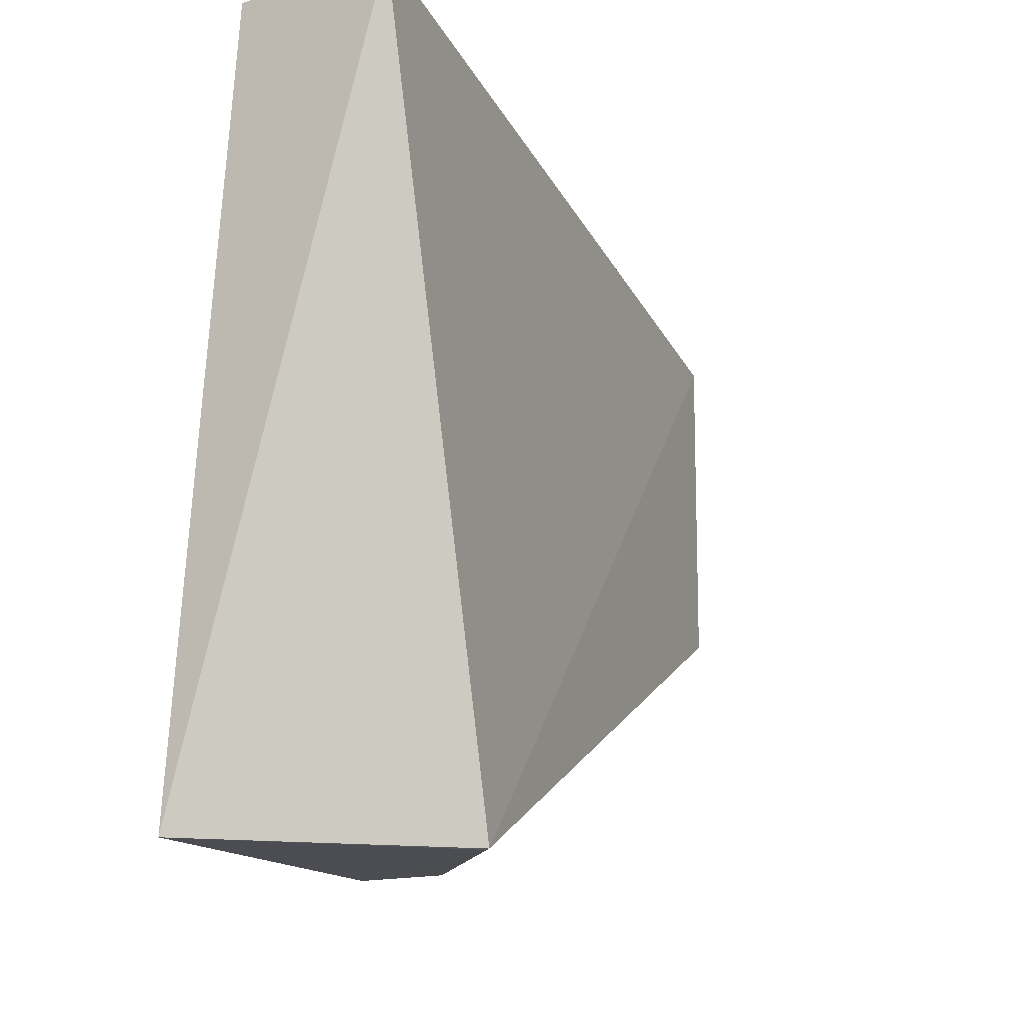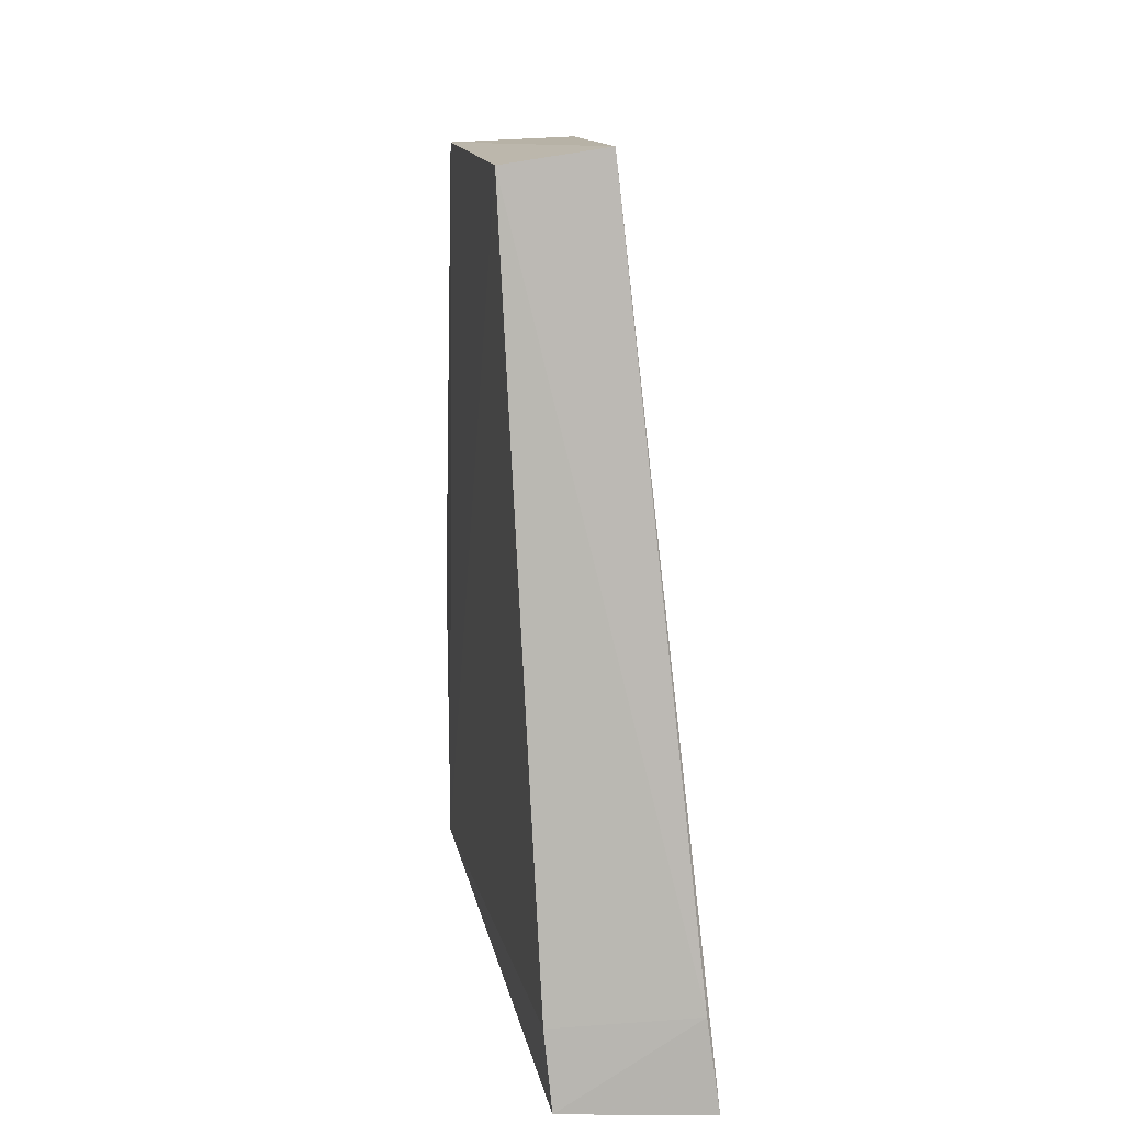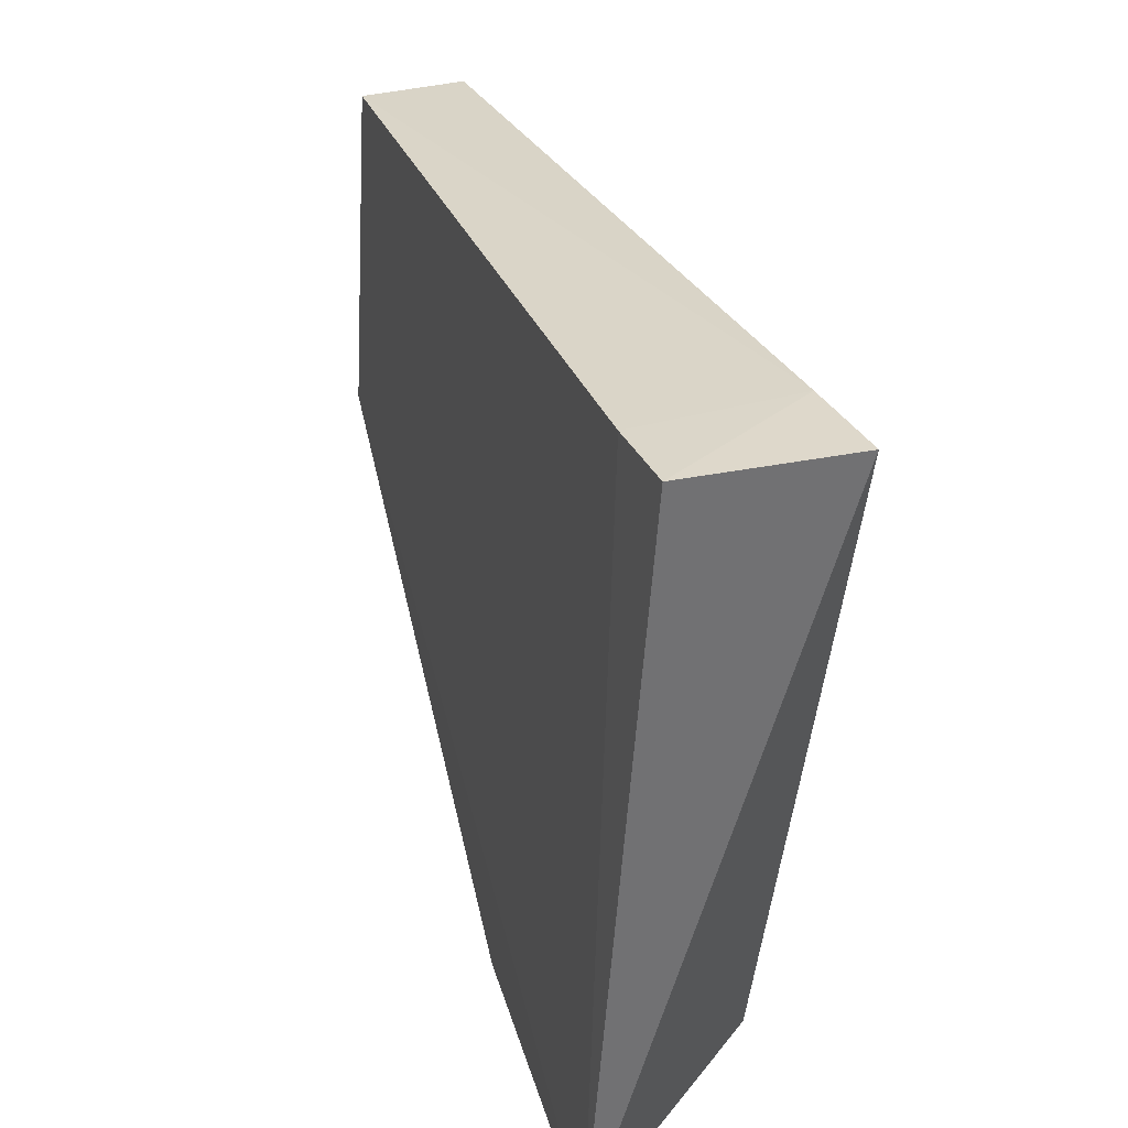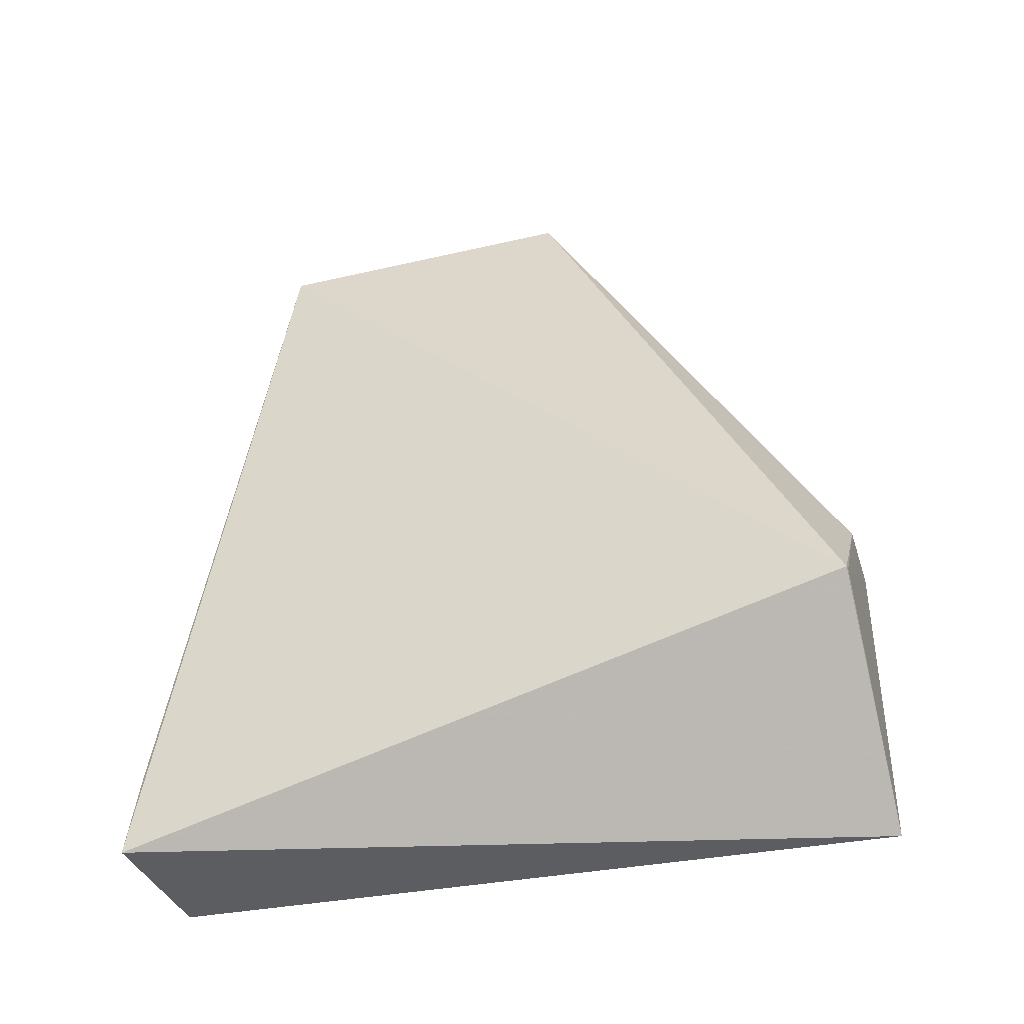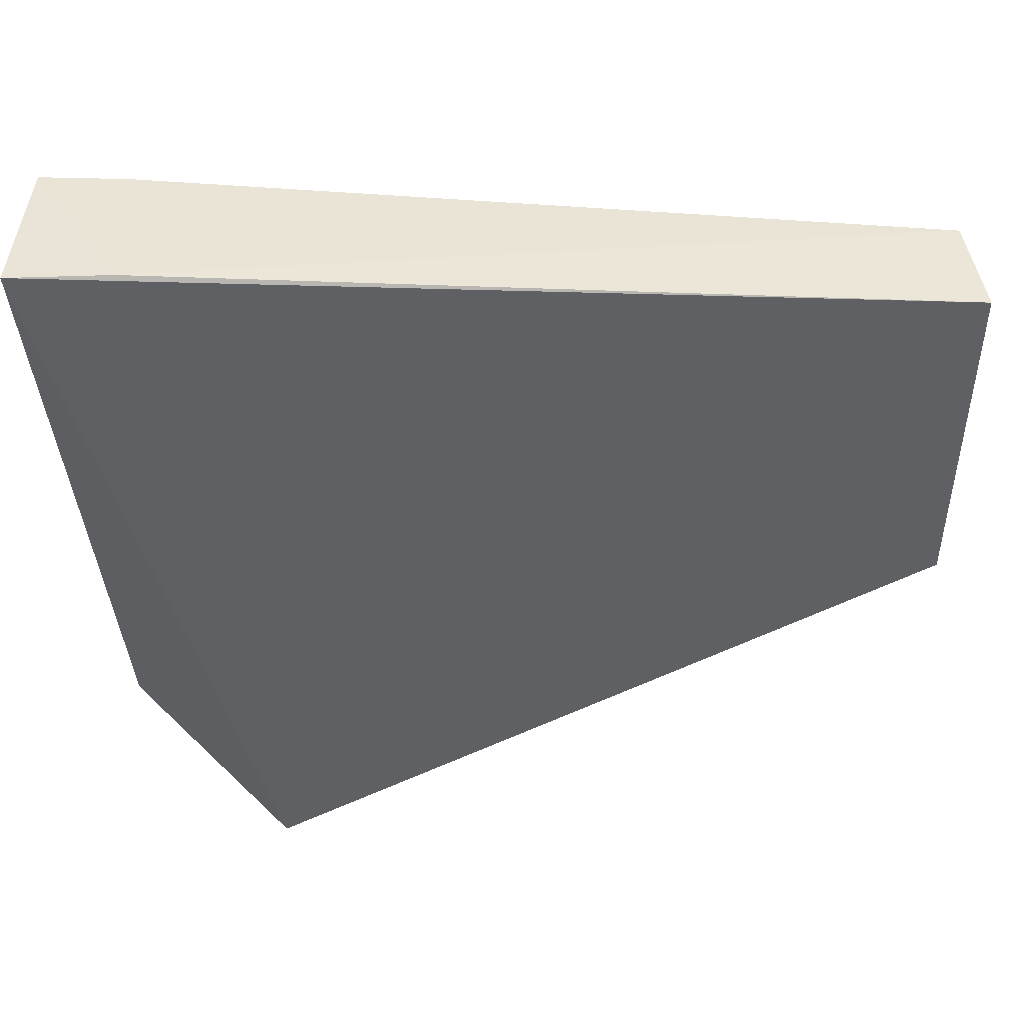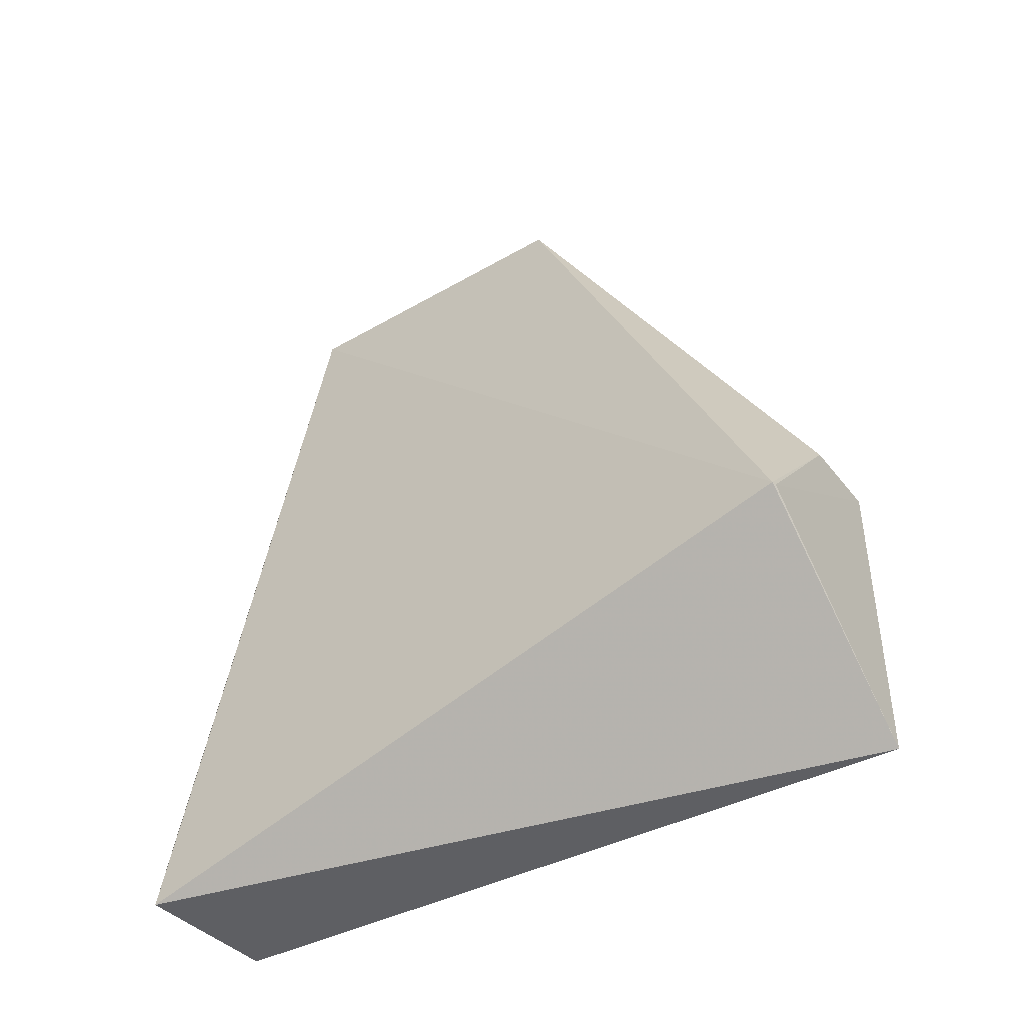
<metadata>
{"format":"obj","ext":"obj","renderer":"f3d","projection":"perspective","resolution":1024,"background":"white","views":[{"elev":-16.4,"azim":-152.3,"up":"+Y"},{"elev":13.6,"azim":174.0,"up":"+Z"},{"elev":35.2,"azim":164.7,"up":"+Y"},{"elev":-39.7,"azim":-73.1,"up":"+Z"},{"elev":43.5,"azim":-89.6,"up":"+Y"},{"elev":-43.1,"azim":-55.0,"up":"+Z"}]}
</metadata>
<code>
v 0.01733 0.03706 0.1117
v 0.01773 0.03003 0.1118
v 0.01758 0.02339 0.09406
v 0.01329 0.03891 0.0939
v 0.01514 0.03003 0.1119
v 0.01649 0.03882 0.09405
v 0.01516 0.03698 0.112
v 0.0176 0.02339 0.1007
v 0.01331 0.0234 0.09792
v 0.01665 0.03867 0.09574
v 0.01355 0.03878 0.09588
v 0.01584 0.0234 0.1007
v 0.01341 0.02338 0.09791
f 1 2 3
f 6 3 4
f 7 5 2
f 7 2 1
f 8 3 2
f 8 2 5
f 9 4 3
f 9 7 4
f 9 5 7
f 10 1 3
f 10 3 6
f 11 7 1
f 11 4 7
f 11 1 10
f 11 10 6
f 11 6 4
f 12 8 5
f 12 5 9
f 13 9 3
f 13 3 8
f 13 12 9
f 13 8 12

</code>
